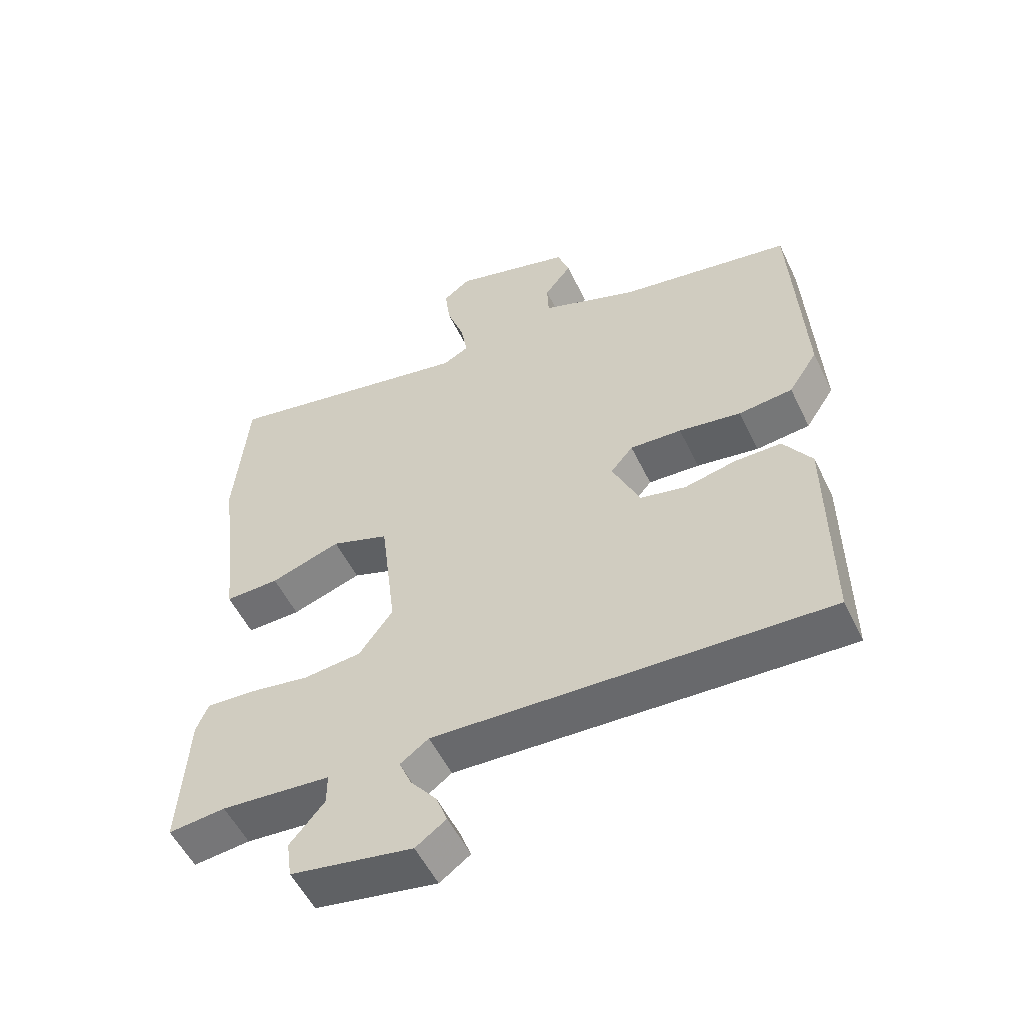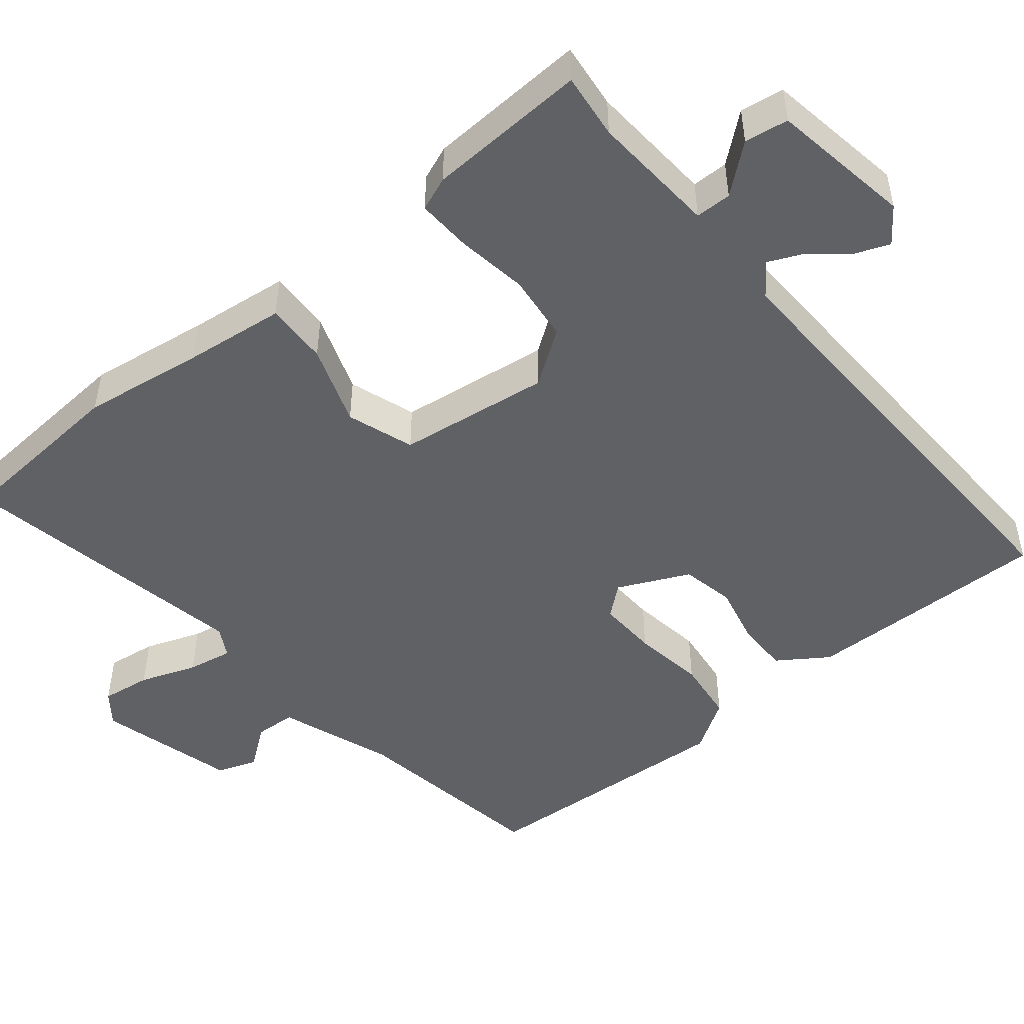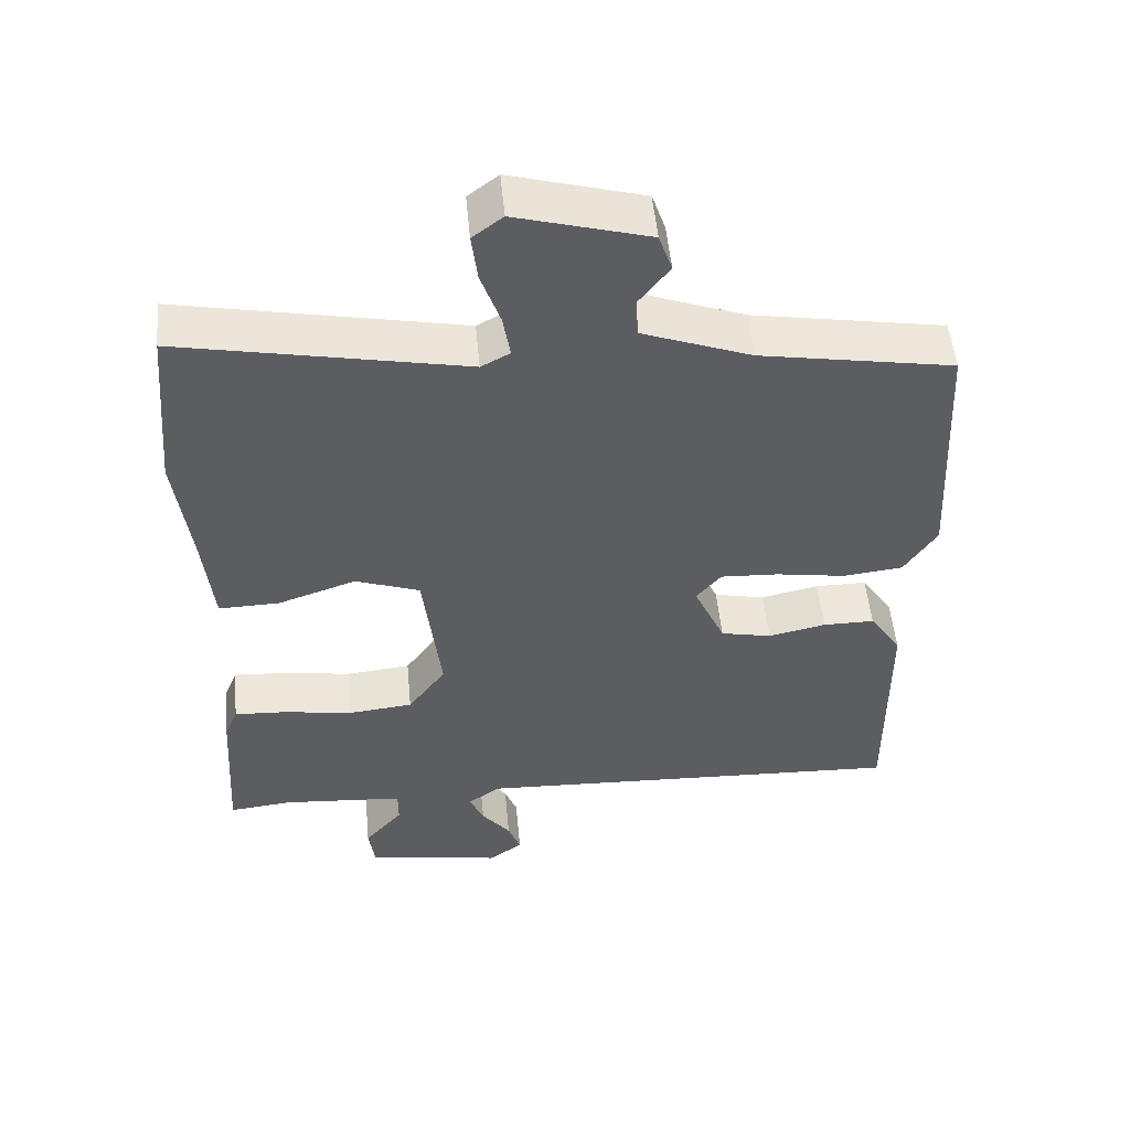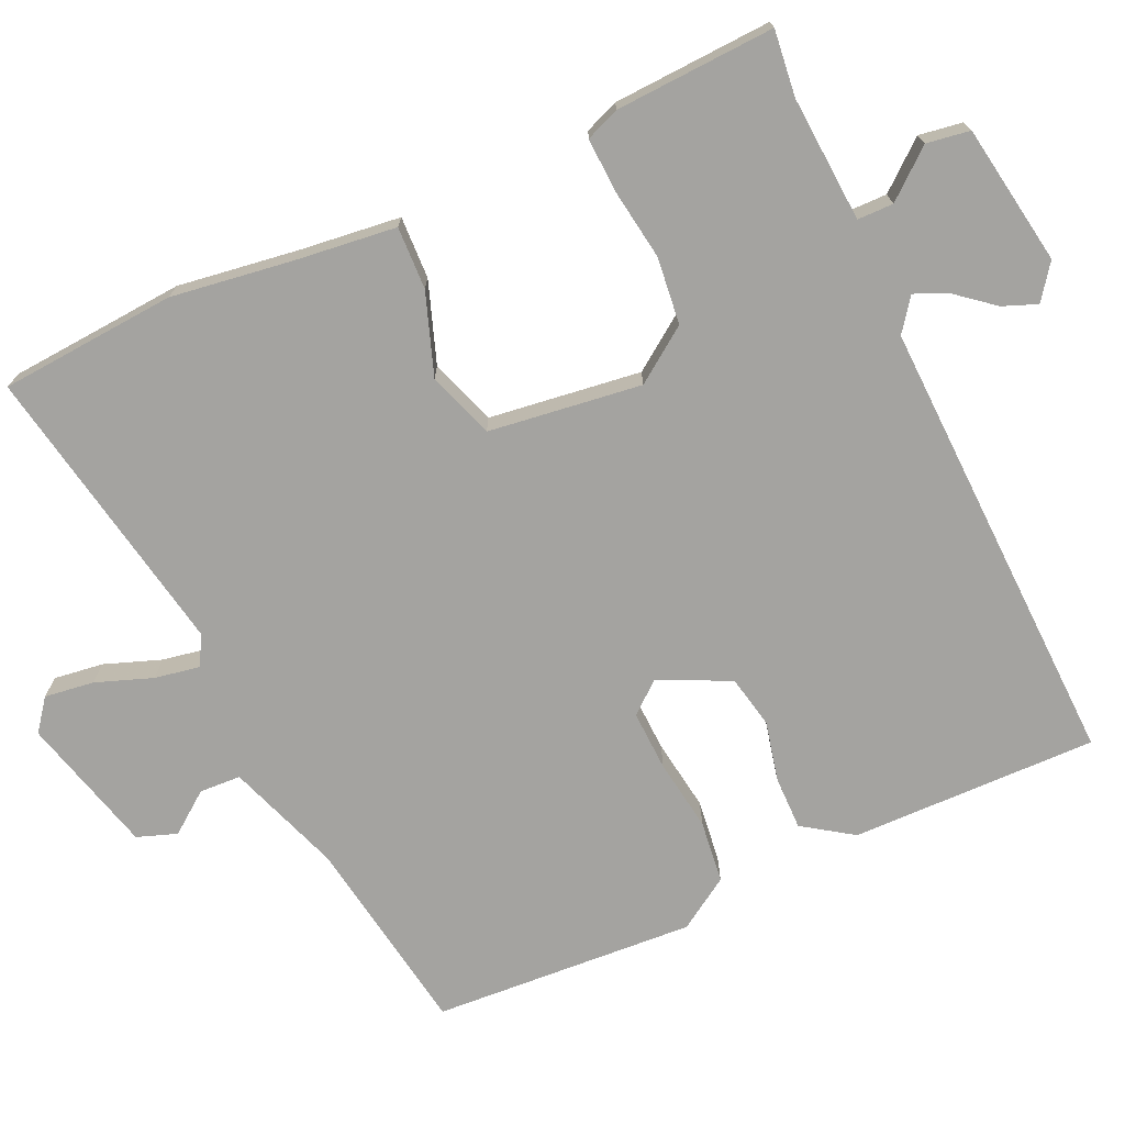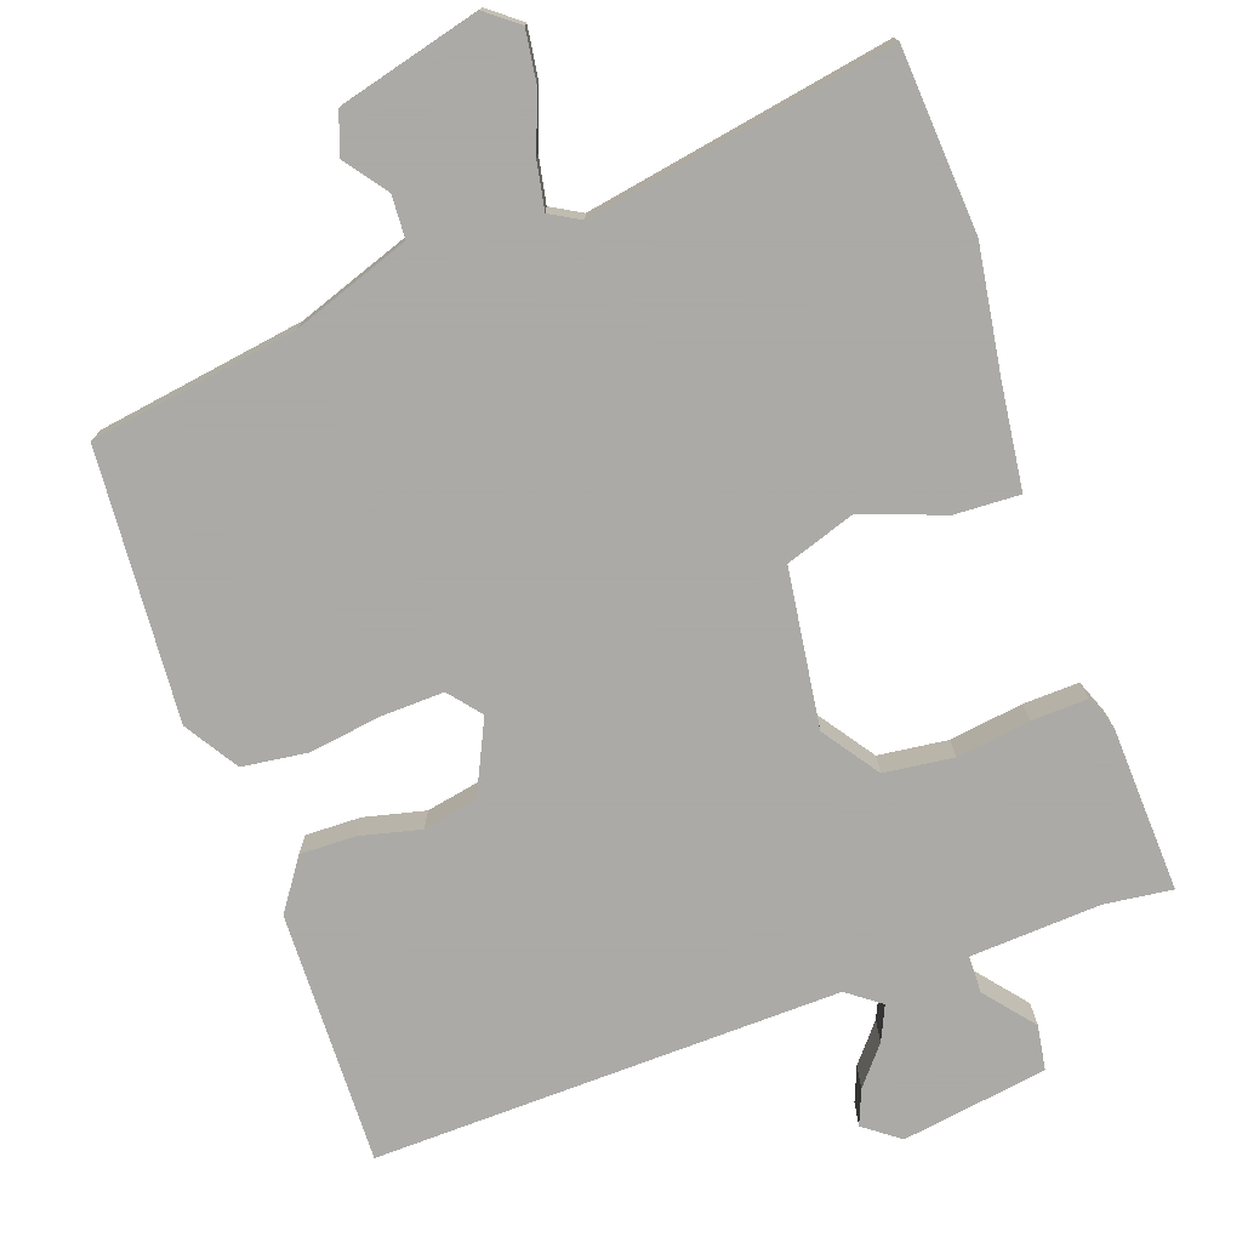
<metadata>
{"format":"obj","ext":"obj","renderer":"f3d","projection":"perspective","resolution":1024,"background":"white","views":[{"elev":-54.0,"azim":-154.5,"up":"+Z"},{"elev":-48.7,"azim":128.7,"up":"+Y"},{"elev":51.9,"azim":174.6,"up":"+Z"},{"elev":-72.8,"azim":113.9,"up":"+Y"},{"elev":-75.7,"azim":18.4,"up":"+Y"}]}
</metadata>
<code>
v -0.492 0.07 0.419
v -0.231 0.07 0.464
v -0.083 0.07 0.519
v -0.081 0.07 0.573
v -0.122 0.07 0.626
v -0.104 0.07 0.678
v 0.075 0.07 0.728
v 0.116 0.07 0.697
v 0.108 0.07 0.632
v 0.082 0.07 0.558
v 0.072 0.07 0.499
v 0.111 0.07 0.478
v 0.495 0.07 0.554
v 0.515 0.07 0.323
v 0.494 0.07 0.164
v 0.48 0.07 0.032
v 0.398 0.07 0.034
v 0.292 0.07 0.07
v 0.205 0.07 0.039
v 0.181 0.07 -0.161
v 0.232 0.07 -0.231
v 0.32 0.07 -0.24
v 0.413 0.07 -0.225
v 0.484 0.07 -0.221
v 0.502 0.07 -0.265
v 0.515 0.07 -0.474
v 0.429 0.07 -0.465
v 0.264 0.07 -0.478
v 0.264 0.07 -0.525
v 0.316 0.07 -0.586
v 0.308 0.07 -0.643
v 0.124 0.07 -0.675
v 0.078 0.07 -0.642
v 0.095 0.07 -0.597
v 0.134 0.07 -0.548
v 0.153 0.07 -0.504
v 0.11 0.07 -0.473
v -0.482 0.07 -0.499
v -0.48 0.07 -0.177
v -0.437 0.07 -0.112
v -0.367 0.07 -0.112
v -0.289 0.07 -0.129
v -0.22 0.07 -0.114
v -0.178 0.07 -0.021
v -0.212 0.07 0.019
v -0.29 0.07 0.015
v -0.384 0.07 0
v -0.466 0.07 0.009
v -0.51 0.07 0.076
v -0.492 0 0.419
v -0.231 0 0.464
v -0.083 0 0.519
v -0.081 0 0.573
v -0.122 0 0.626
v -0.104 0 0.678
v 0.075 0 0.728
v 0.116 0 0.697
v 0.108 0 0.632
v 0.082 0 0.558
v 0.072 0 0.499
v 0.111 0 0.478
v 0.495 0 0.554
v 0.515 0 0.323
v 0.494 0 0.164
v 0.48 0 0.032
v 0.398 0 0.034
v 0.292 0 0.07
v 0.205 0 0.039
v 0.181 0 -0.161
v 0.232 0 -0.231
v 0.32 0 -0.24
v 0.413 0 -0.225
v 0.484 0 -0.221
v 0.502 0 -0.265
v 0.515 0 -0.474
v 0.429 0 -0.465
v 0.264 0 -0.478
v 0.264 0 -0.525
v 0.316 0 -0.586
v 0.308 0 -0.643
v 0.124 0 -0.675
v 0.078 0 -0.642
v 0.095 0 -0.597
v 0.134 0 -0.548
v 0.153 0 -0.504
v 0.11 0 -0.473
v -0.482 0 -0.499
v -0.48 0 -0.177
v -0.437 0 -0.112
v -0.367 0 -0.112
v -0.289 0 -0.129
v -0.22 0 -0.114
v -0.178 0 -0.021
v -0.212 0 0.019
v -0.29 0 0.015
v -0.384 0 0
v -0.466 0 0.009
v -0.51 0 0.076
f 46 47 48 49
f 45 46 49 1
f 44 45 1 2
f 39 40 41 42
f 37 38 39 42
f 36 37 42 43
f 32 33 34 35
f 32 35 36
f 29 30 31 32
f 28 29 32 36
f 24 25 26 27
f 22 23 24 27
f 21 22 27 28
f 20 21 28 36
f 15 16 17 18
f 15 18 19
f 12 13 14 15
f 11 12 15 19
f 7 8 9 10
f 7 10 11
f 4 5 6 7
f 3 4 7 11
f 44 2 3 11
f 20 36 43 44
f 11 19 20 44
f 98 97 96 95
f 50 98 95 94
f 51 50 94 93
f 91 90 89 88
f 91 88 87 86
f 92 91 86 85
f 84 83 82 81
f 85 84 81
f 81 80 79 78
f 85 81 78 77
f 76 75 74 73
f 76 73 72 71
f 77 76 71 70
f 85 77 70 69
f 67 66 65 64
f 68 67 64
f 64 63 62 61
f 68 64 61 60
f 59 58 57 56
f 60 59 56
f 56 55 54 53
f 60 56 53 52
f 60 52 51 93
f 93 92 85 69
f 93 69 68 60
f 1 50 51 2
f 2 51 52 3
f 3 52 53 4
f 4 53 54 5
f 5 54 55 6
f 6 55 56 7
f 7 56 57 8
f 8 57 58 9
f 9 58 59 10
f 10 59 60 11
f 11 60 61 12
f 12 61 62 13
f 13 62 63 14
f 14 63 64 15
f 15 64 65 16
f 16 65 66 17
f 17 66 67 18
f 18 67 68 19
f 19 68 69 20
f 20 69 70 21
f 21 70 71 22
f 22 71 72 23
f 23 72 73 24
f 24 73 74 25
f 25 74 75 26
f 26 75 76 27
f 27 76 77 28
f 28 77 78 29
f 29 78 79 30
f 30 79 80 31
f 31 80 81 32
f 32 81 82 33
f 33 82 83 34
f 34 83 84 35
f 35 84 85 36
f 36 85 86 37
f 37 86 87 38
f 38 87 88 39
f 39 88 89 40
f 40 89 90 41
f 41 90 91 42
f 42 91 92 43
f 43 92 93 44
f 44 93 94 45
f 45 94 95 46
f 46 95 96 47
f 47 96 97 48
f 48 97 98 49
f 49 98 50 1

</code>
